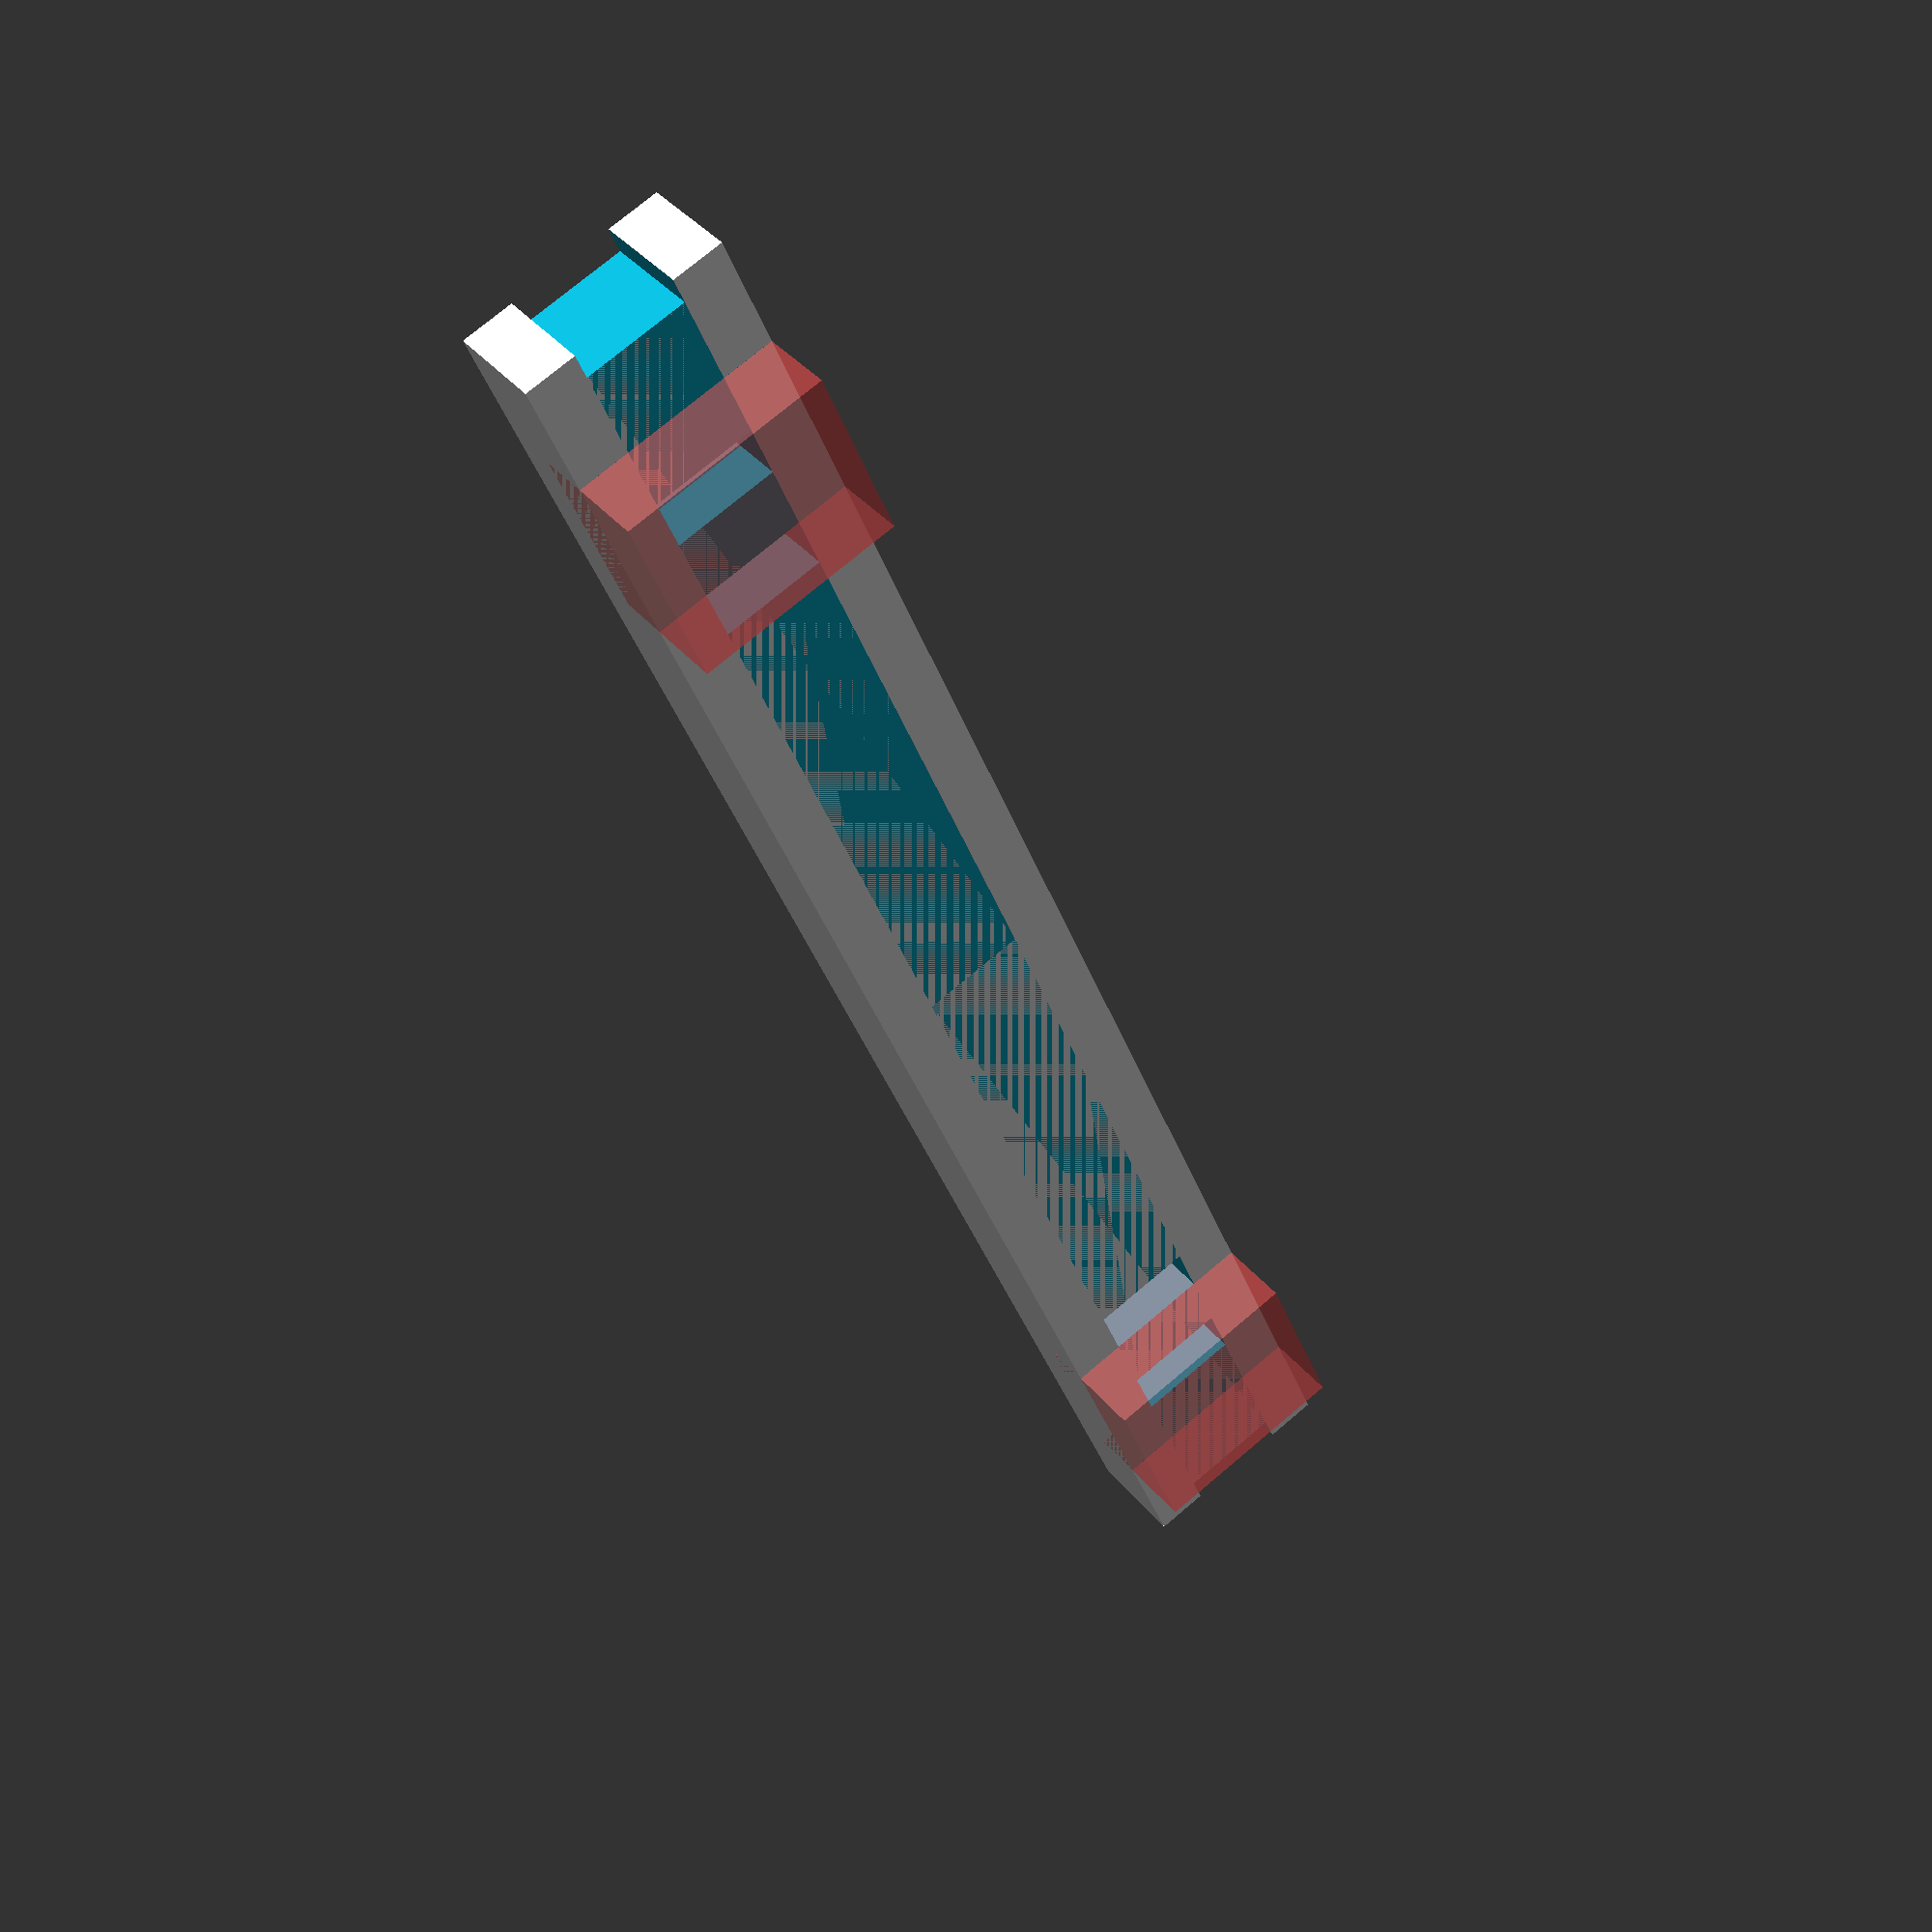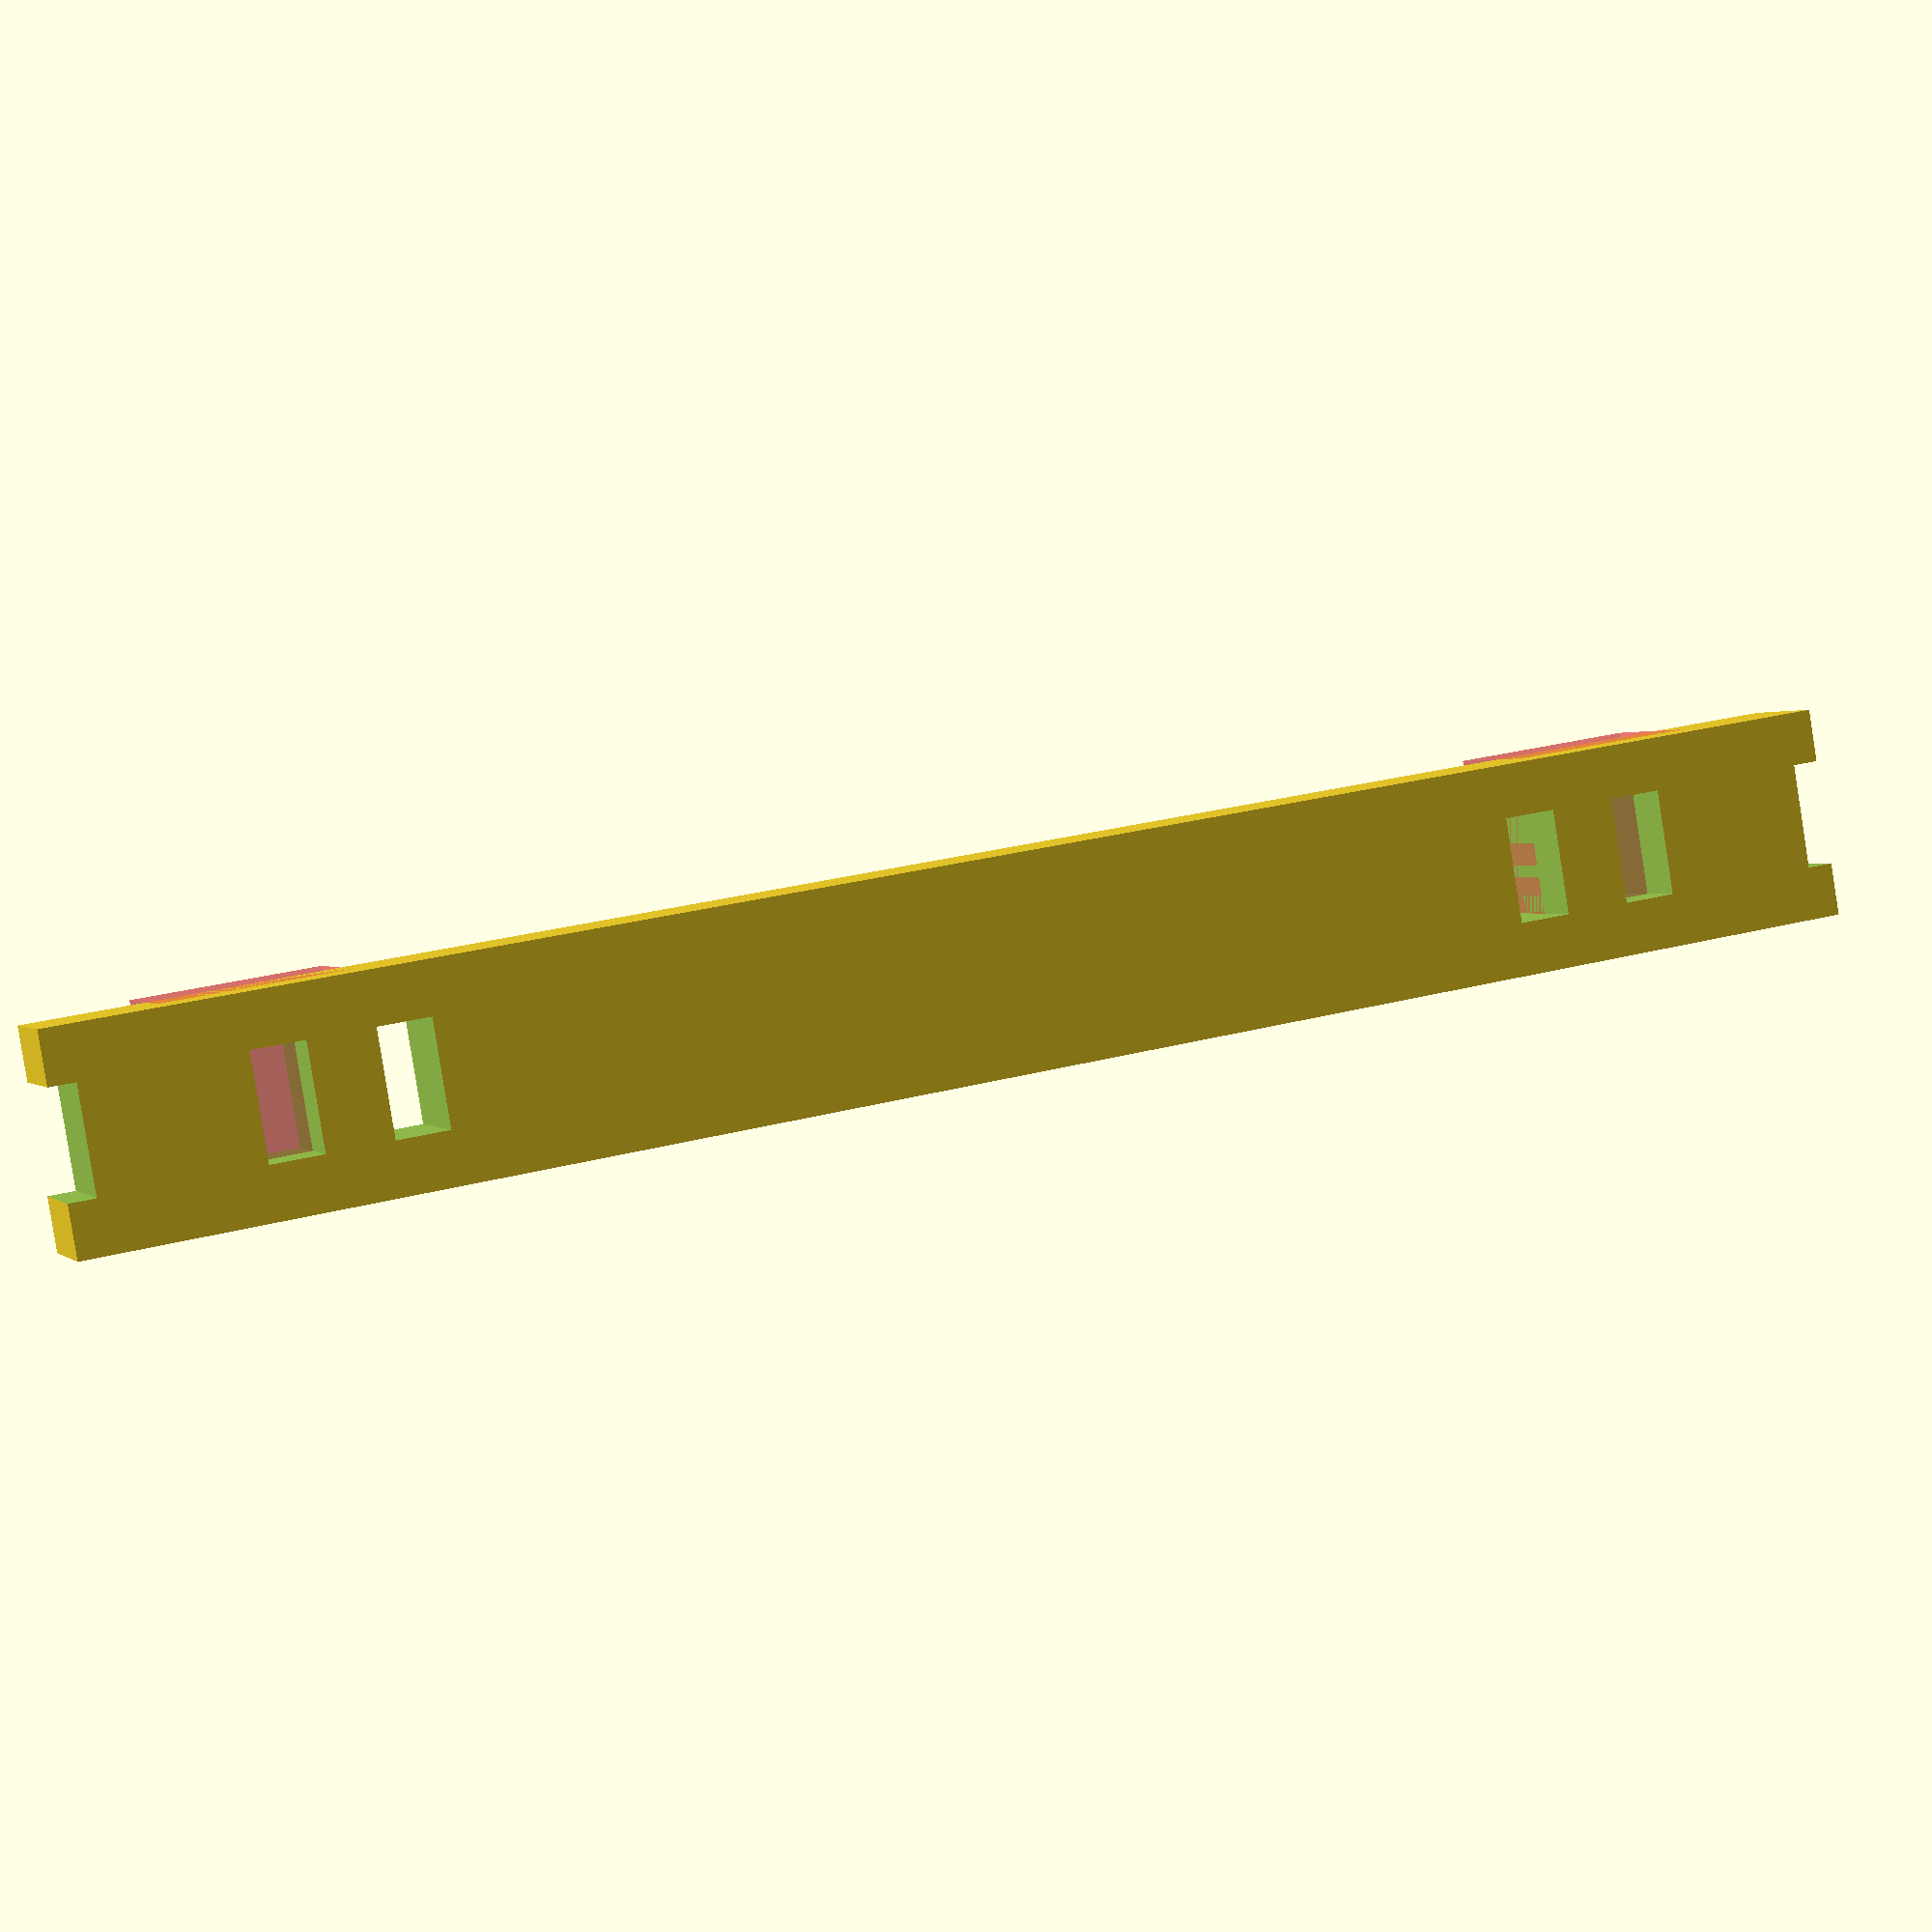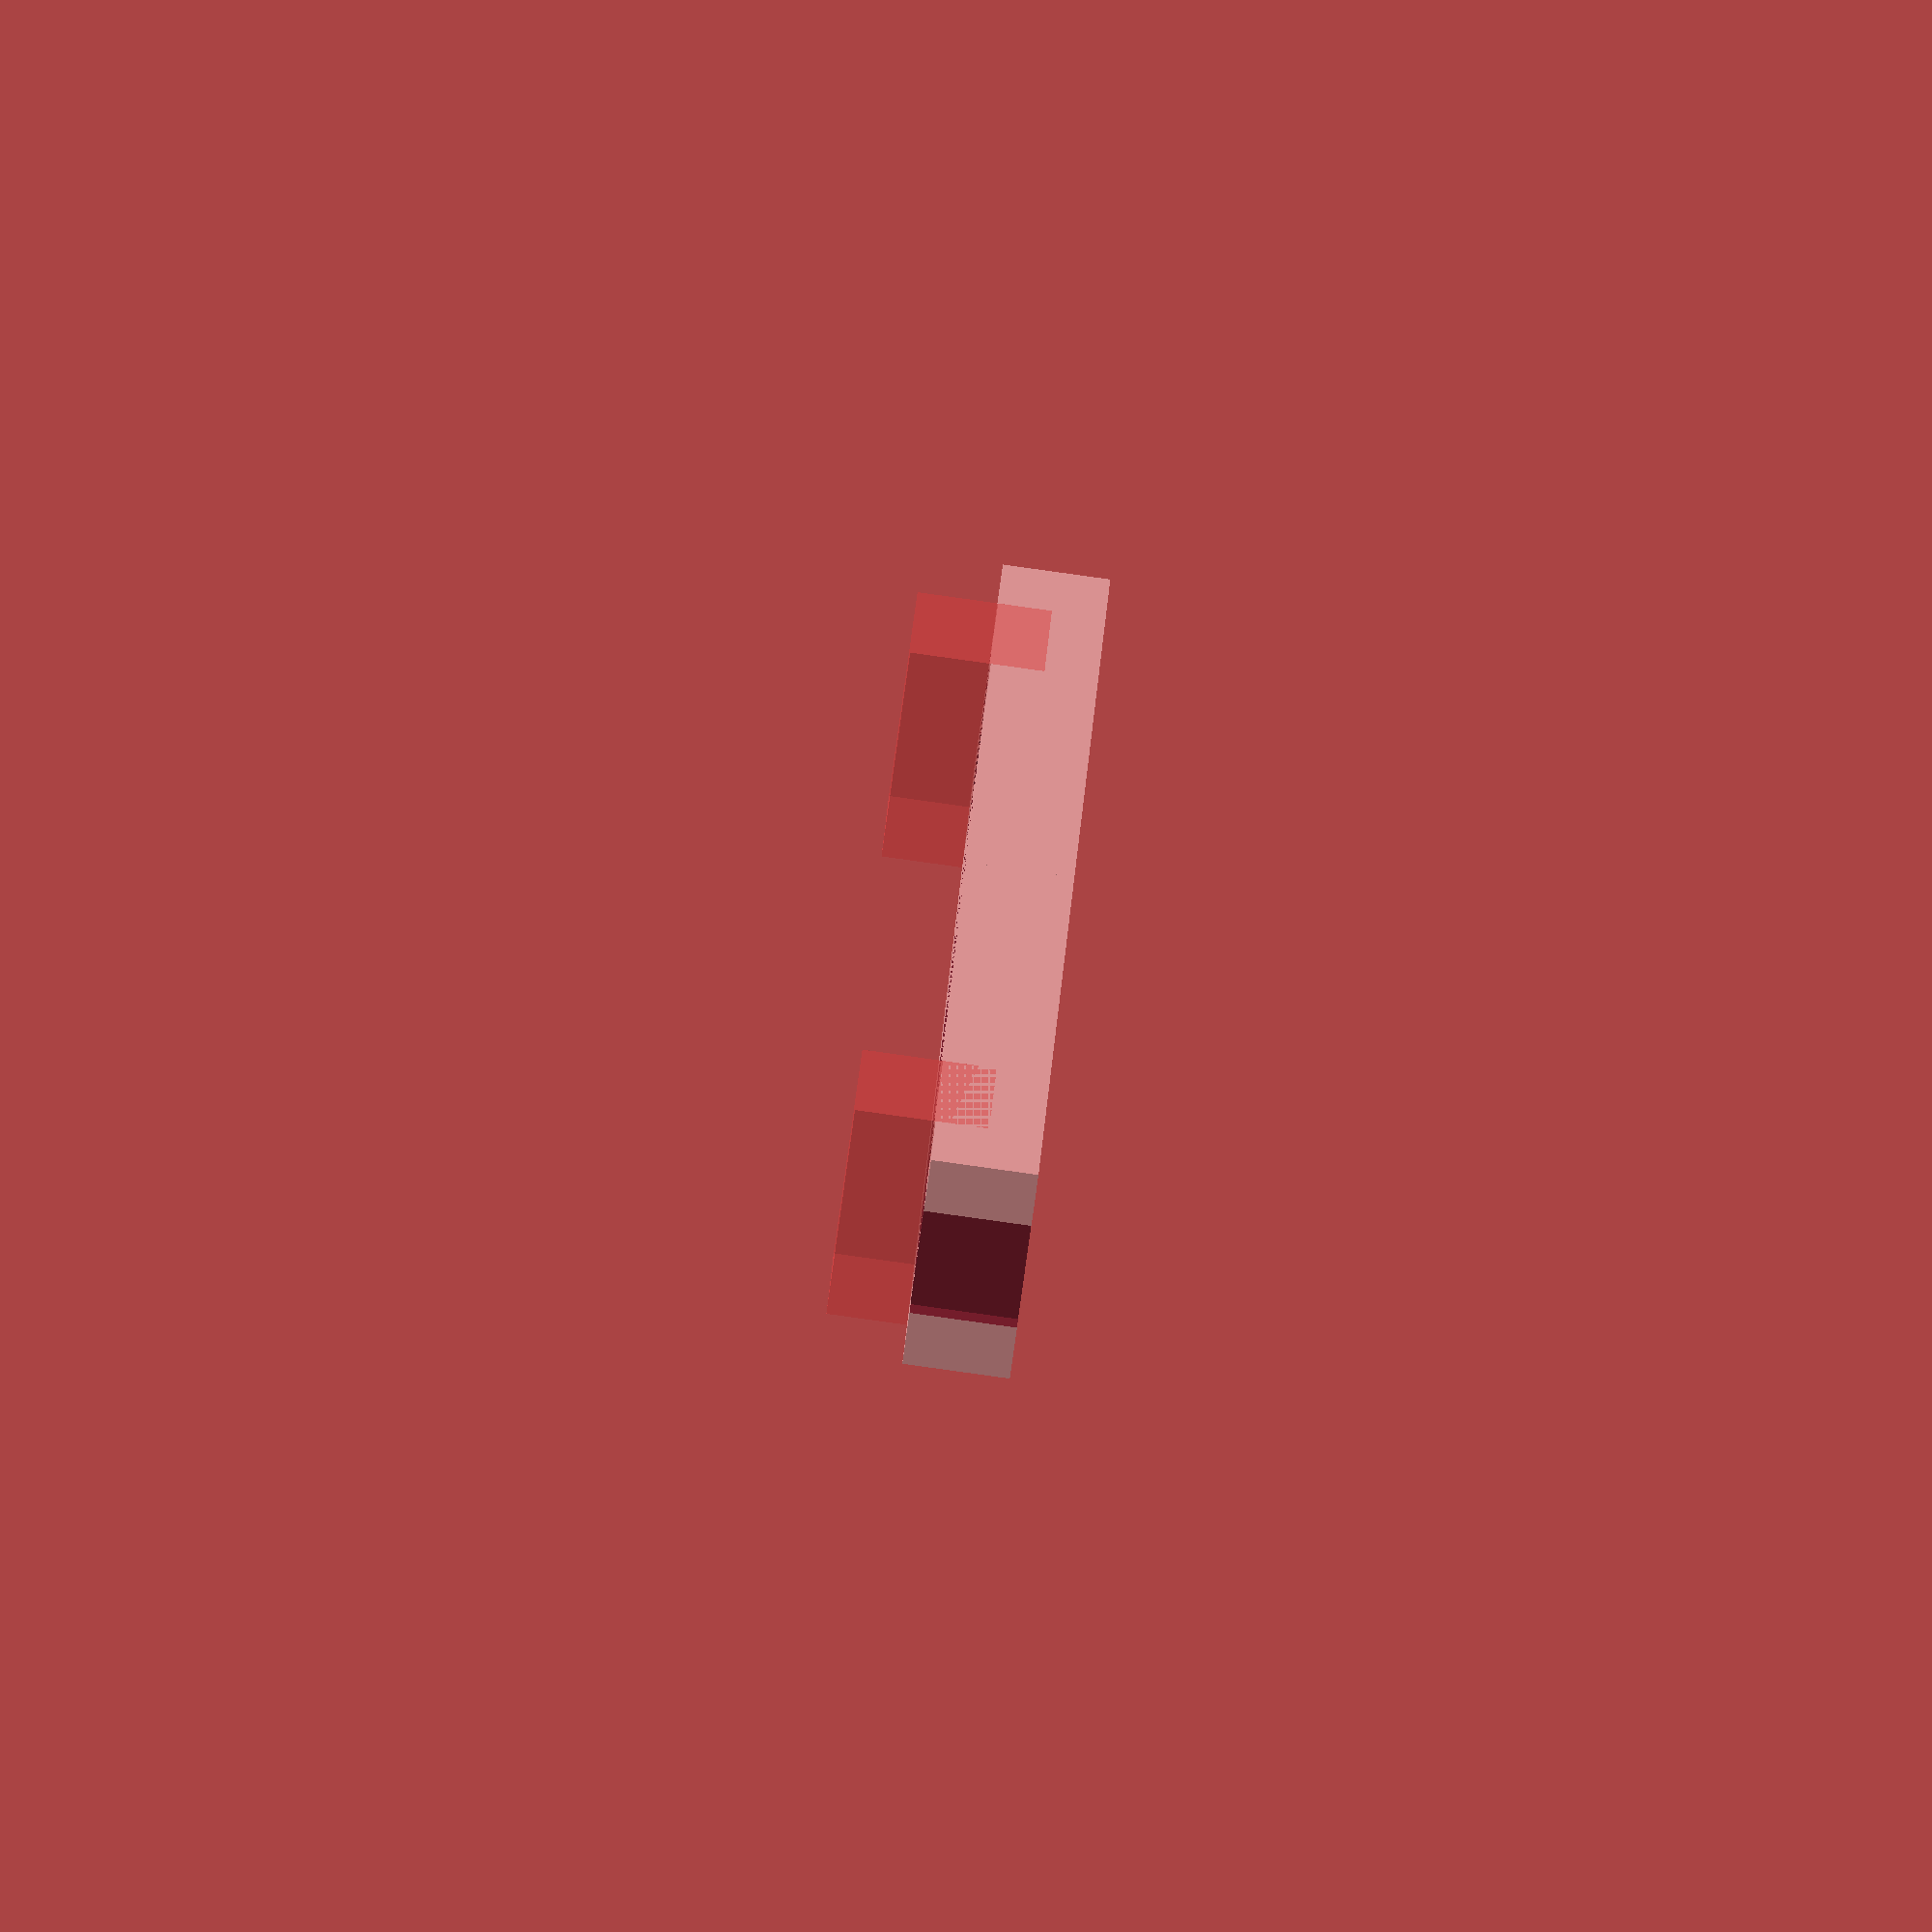
<openscad>
module printrmount() {

	// rod diameter & distance
	rod_hole = 8;
	rod_distance = 60;

	// mount holes for zipties distance
	mountdist = 52;
	zipperspacing = 8;
	zipperwidth = 4;
	zipperlength = 2;

	// extra holes
	mountdist2 = 43;


	width = zipperwidth *2;
	height = 4;
	flesh = 3;


	module halfmount() {

	difference() {

		difference() {
			
			union(){
				// rod hole block
				translate([rod_distance/2 - rod_hole/2 -flesh  , -rod_hole/2 - height/2 + 1  , -width/2])
				#cube([ rod_hole /2 + flesh  ,rod_hole /2 + height/2 - 1,width]);

				// base
				translate([0, -height/2, - width /2 ])
				cube([rod_distance/2 + rod_hole/2 + zipperlength/4 ,height,width]);
			}
			
			translate([0, -height*1.5, - zipperwidth /2 ])
			cube([rod_distance/2 + rod_hole/2 ,height,zipperwidth]);


		}
		
		

		// rod hole
		translate([rod_distance/2 , - rod_hole/2 -height/2   , -width])
		cylinder(r = rod_hole/2, h=width*2, $fn=100);

		//ziptie holes around rods
		translate([mountdist/2 - 1/2, -10, -zipperwidth/2])
		cube([zipperlength, 30,zipperwidth]);
		translate([mountdist/2- 1/2 +zipperspacing, -10, -zipperwidth/2])
		cube([zipperlength, 30,zipperwidth]);

		//extra ziptie holes for Sanguinololu board
		translate([mountdist2/2 - 1/2, -10, -zipperwidth/2])
		cube([zipperlength, 30,zipperwidth]);



	}

}	
	translate([0,0,height/2]) {
		rotate([-90,0,0]) {
			halfmount();
			rotate(180, [0, 1, 0])
			halfmount();
		}
	}

}

printrmount();

</openscad>
<views>
elev=322.6 azim=67.2 roll=325.9 proj=p view=wireframe
elev=178.8 azim=9.6 roll=20.4 proj=p view=wireframe
elev=267.5 azim=106.2 roll=97.9 proj=o view=solid
</views>
